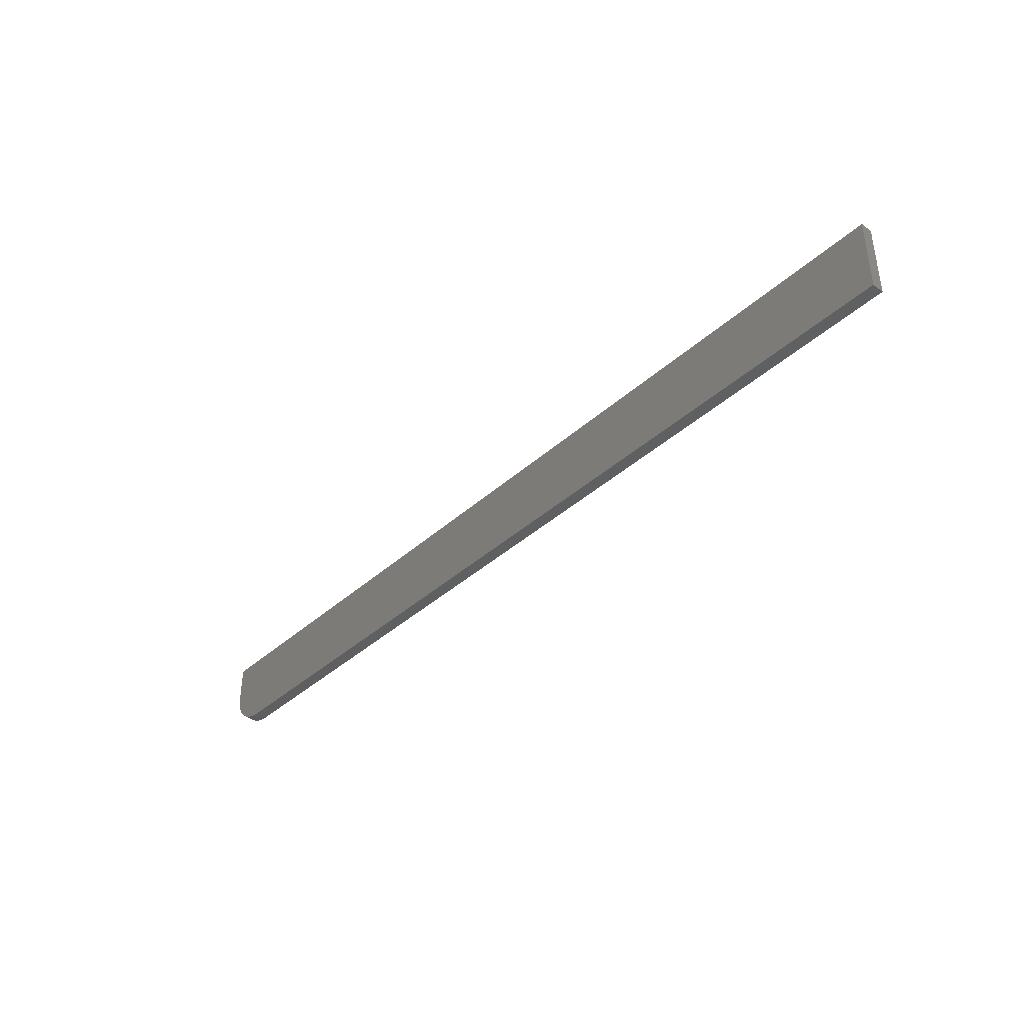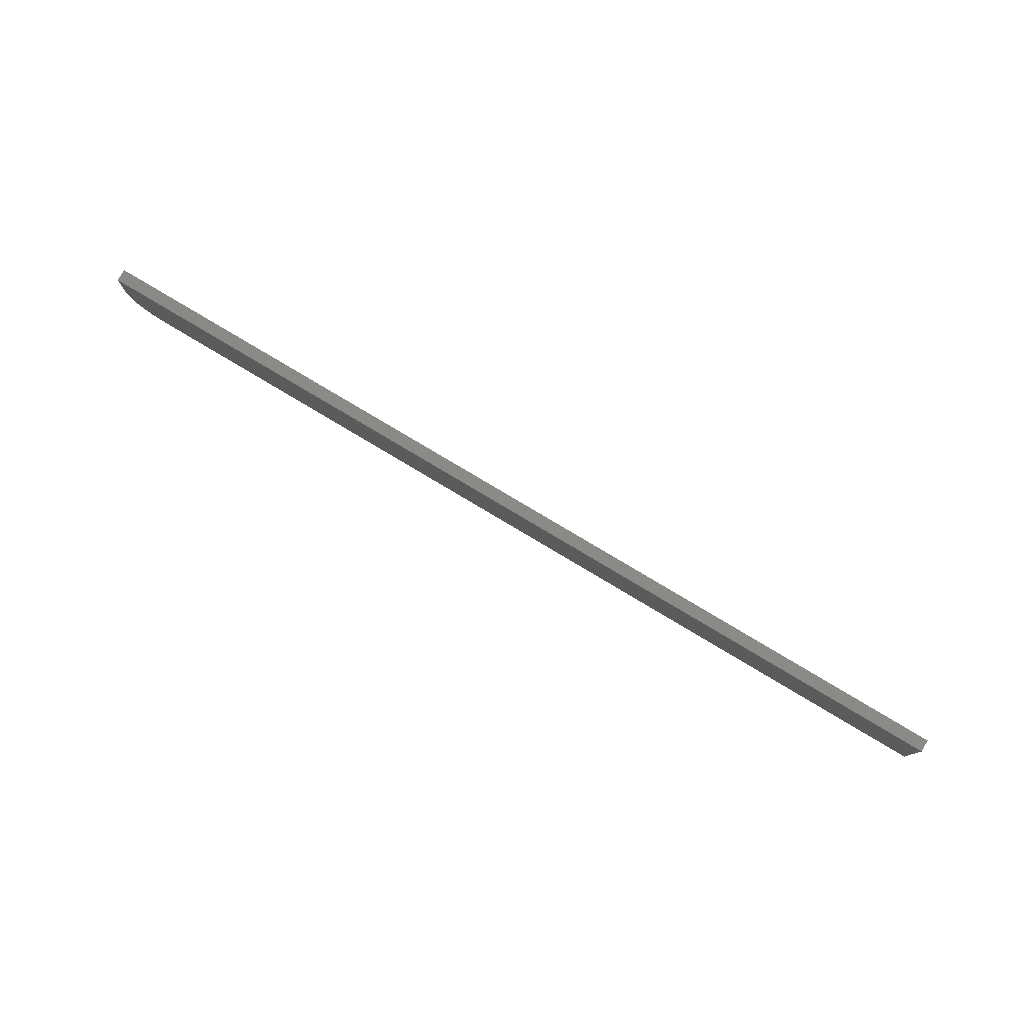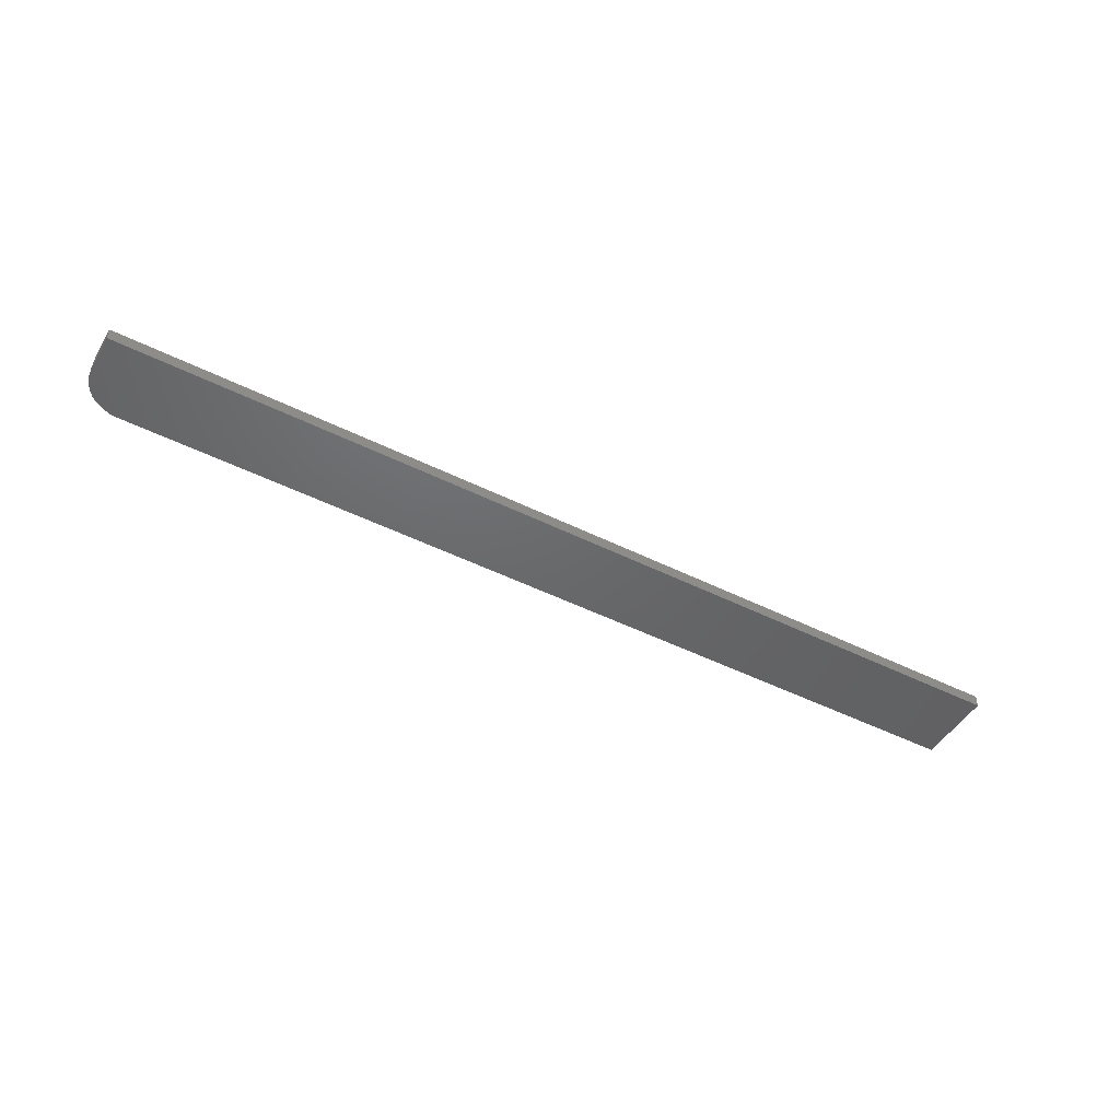
<metadata>
{"format":"stl","ext":"stl","renderer":"f3d","projection":"perspective","resolution":1024,"background":"white","views":[{"elev":-39.7,"azim":47.9,"up":"+Z"},{"elev":78.5,"azim":30.9,"up":"+Z"},{"elev":-47.3,"azim":-29.5,"up":"+Y"}]}
</metadata>
<code>
# stl→obj: 24 verts, 44 faces
v 0 1.914e-18 0.03125
v 0 3.827e-18 0.0625
v 0 0.009868 0.03125
v 0 0.009868 0.0625
v 0.002379 1.181e-18 0.01929
v 0.0006005 1.54e-18 0.02515
v 0.01389 3.225e-19 0.005267
v 0.01929 1.457e-19 0.002379
v 0.005267 8.504e-19 0.01389
v 0.009153 5.605e-19 0.009153
v 0.02515 3.677e-20 0.0006005
v 0.03125 0 0
v 0.75 0 0
v 0.75 3.827e-18 0.0625
v 0.005267 0.009868 0.01389
v 0.01929 0.009868 0.002379
v 0.01389 0.009868 0.005267
v 0.009153 0.009868 0.009153
v 0.02515 0.009868 0.0006005
v 0.002379 0.009868 0.01929
v 0.0006005 0.009868 0.02515
v 0.03125 0.009868 -6.043e-19
v 0.75 0.009868 -6.043e-19
v 0.75 0.009868 0.0625
f 1 2 3
f 3 2 4
f 1 5 2
f 1 6 5
f 7 8 9
f 9 10 7
f 2 11 12
f 2 12 13
f 2 13 14
f 11 2 5
f 11 5 9
f 11 9 8
f 15 16 17
f 15 17 18
f 19 16 15
f 19 15 20
f 19 20 21
f 19 21 3
f 19 3 4
f 19 4 22
f 22 4 23
f 23 4 24
f 12 22 13
f 13 22 23
f 1 3 6
f 6 3 21
f 6 21 5
f 5 21 20
f 5 20 9
f 9 20 15
f 9 15 10
f 10 15 18
f 10 18 7
f 7 18 17
f 7 17 8
f 8 17 16
f 8 16 11
f 11 16 19
f 11 19 12
f 12 19 22
f 13 23 14
f 14 23 24
f 4 2 24
f 24 2 14

</code>
